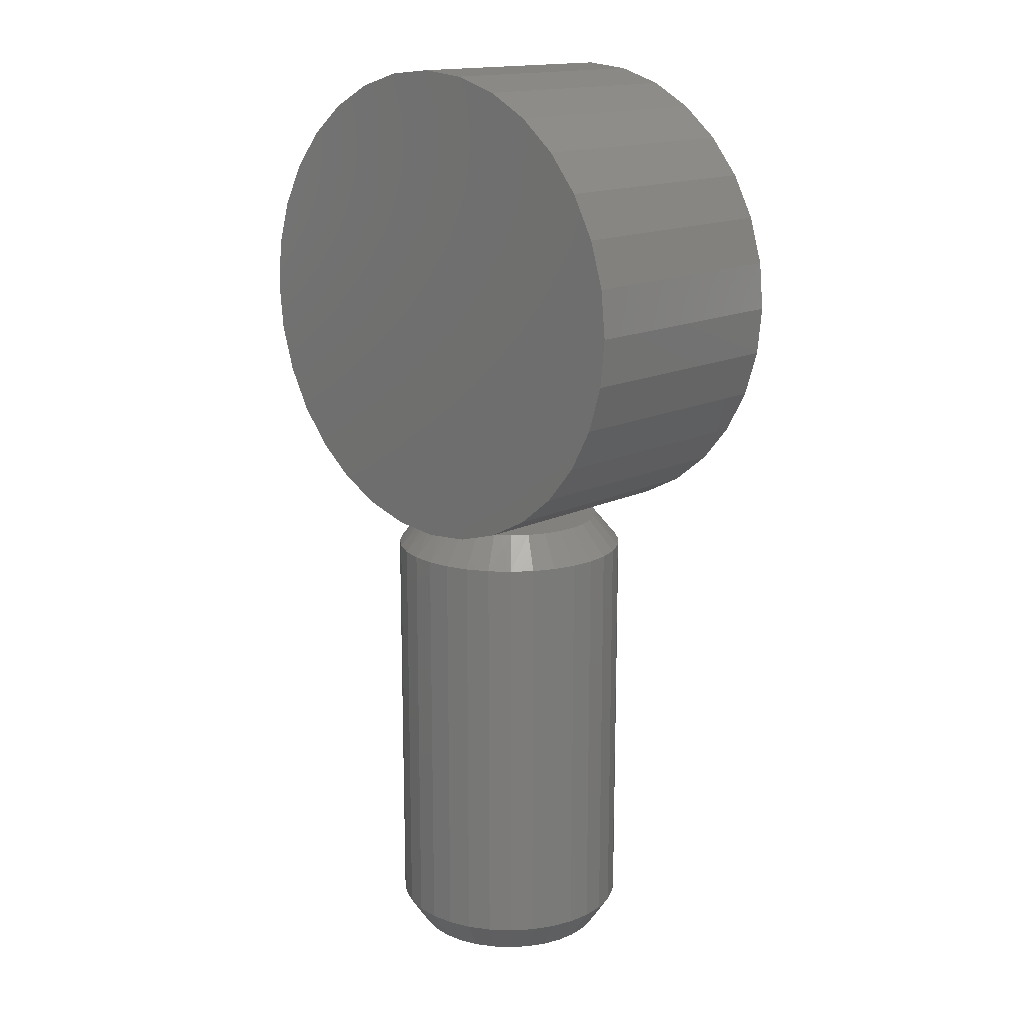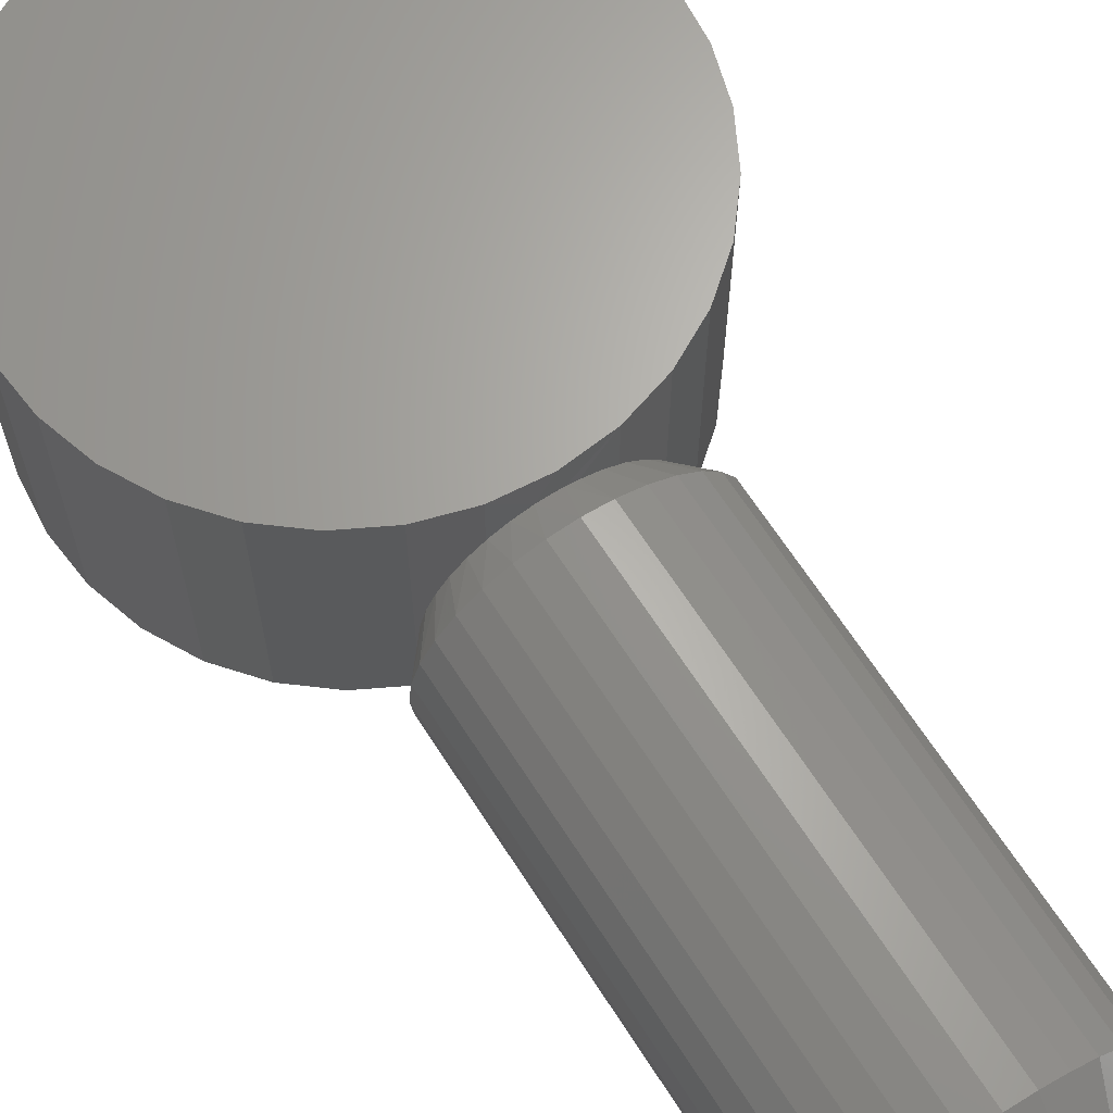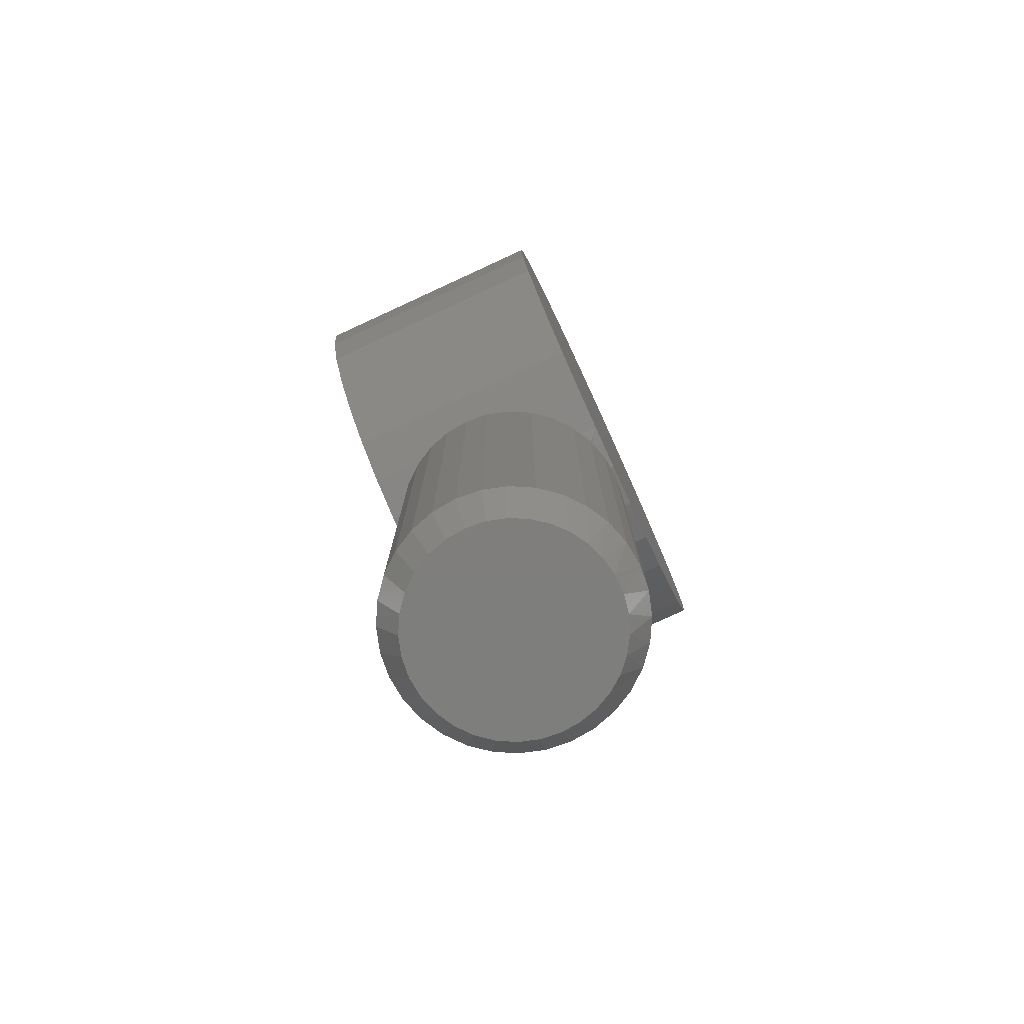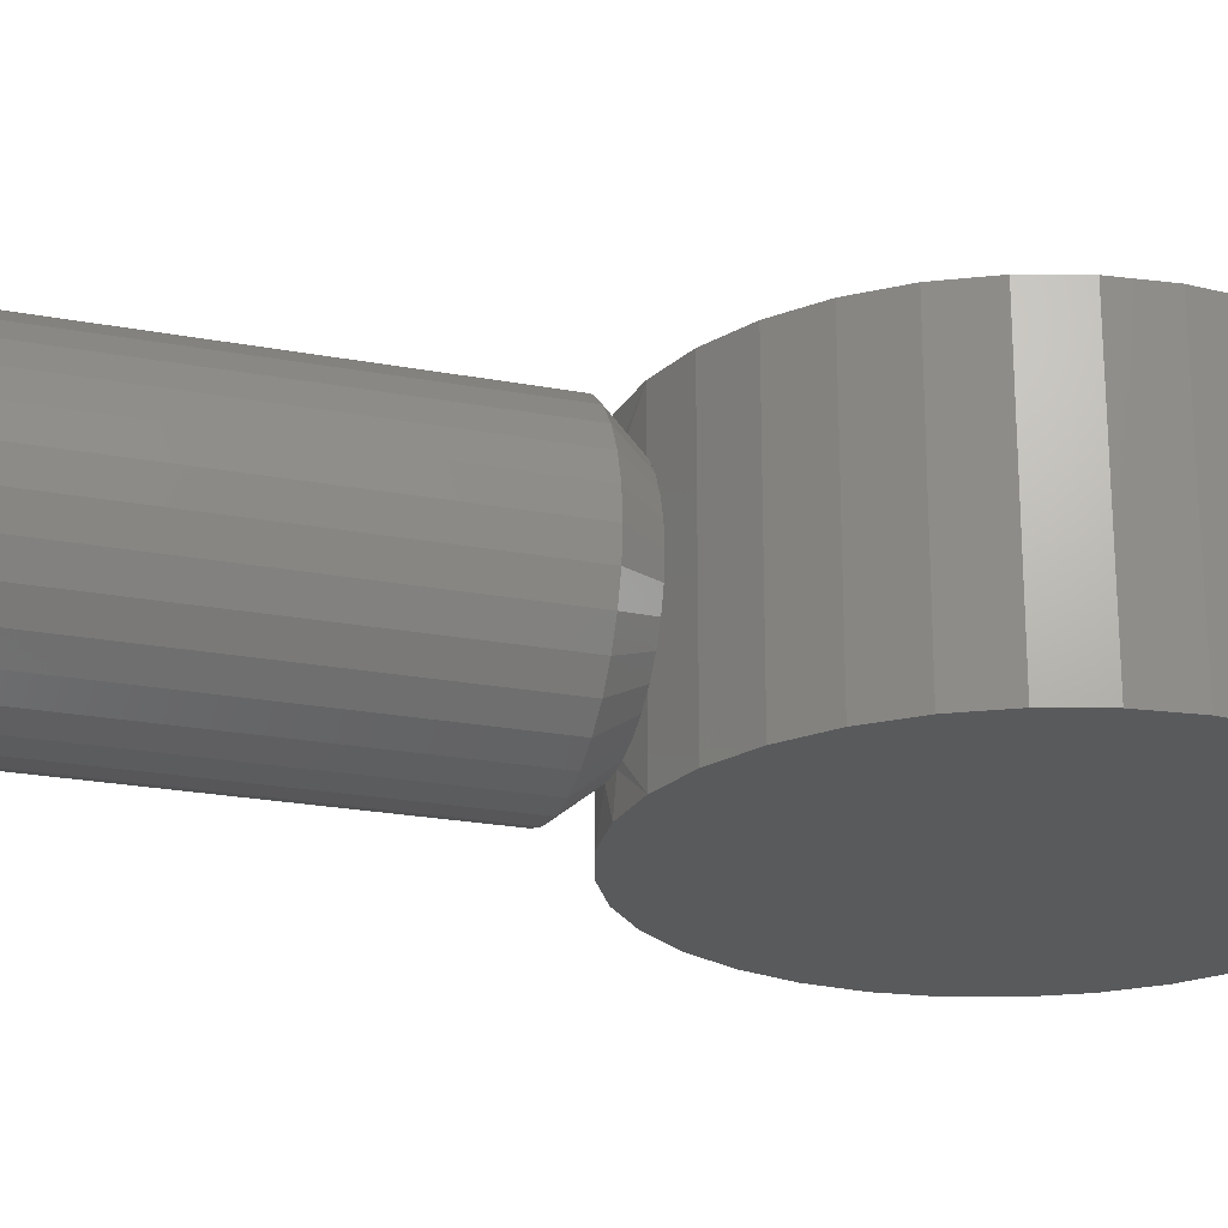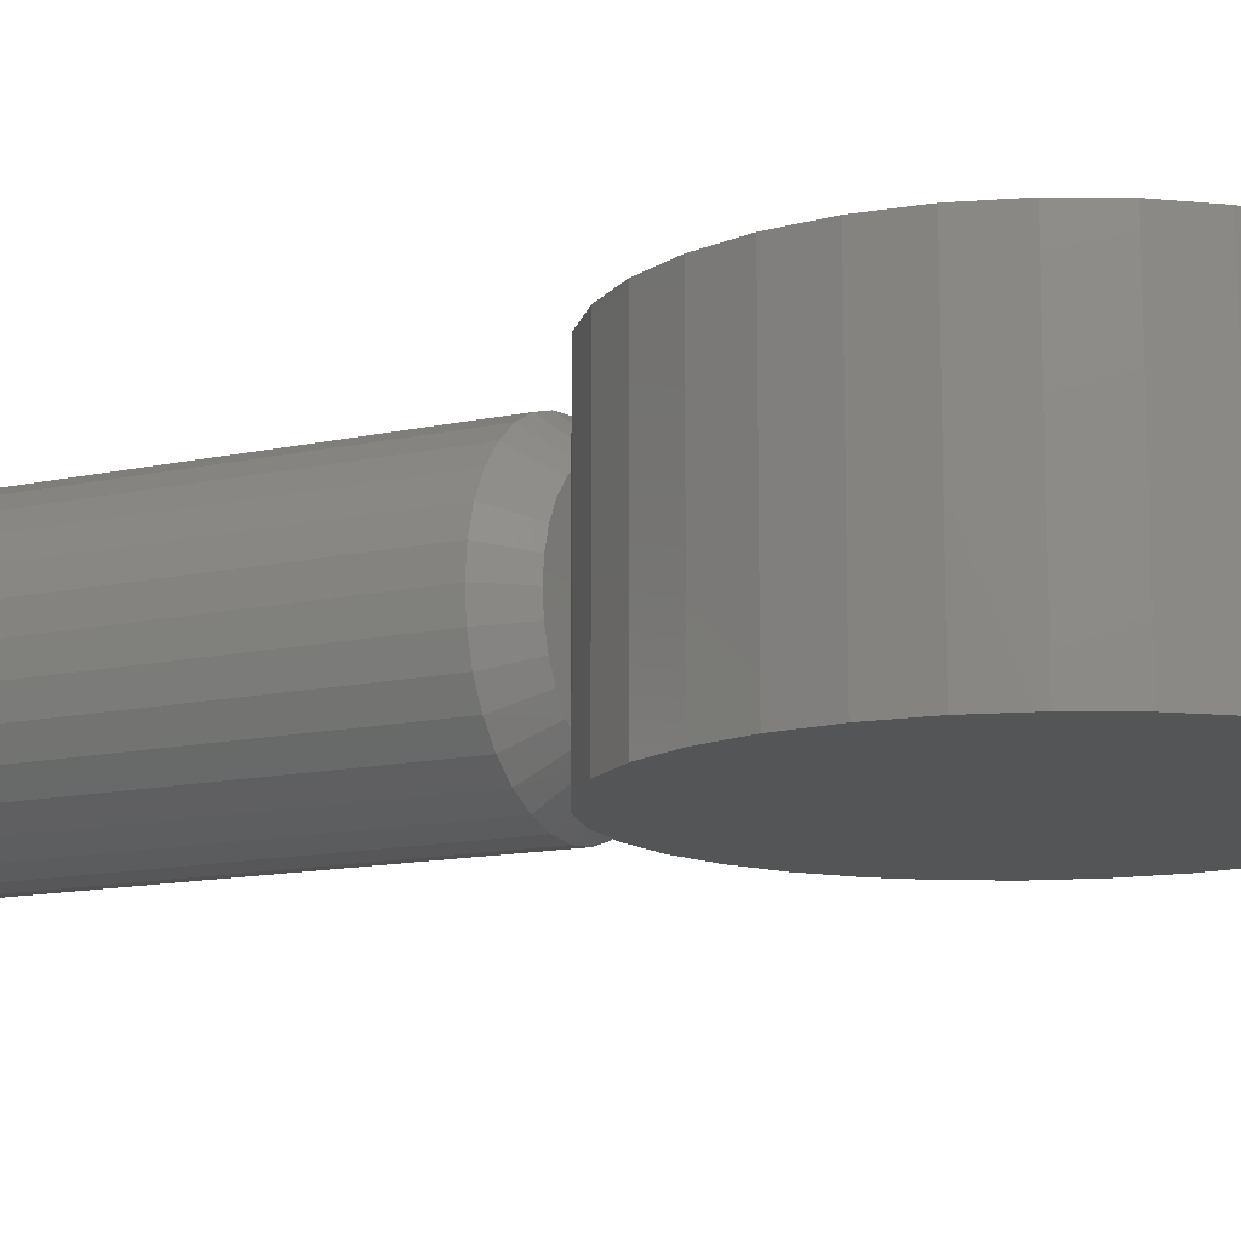
<metadata>
{"format":"stl","ext":"stl","renderer":"f3d","projection":"perspective","resolution":1024,"background":"white","views":[{"elev":15.6,"azim":44.1,"up":"+Y"},{"elev":65.9,"azim":-32.7,"up":"+Z"},{"elev":-78.1,"azim":114.7,"up":"+Y"},{"elev":-23.2,"azim":72.4,"up":"+Z"},{"elev":-13.0,"azim":116.9,"up":"+Z"}]}
</metadata>
<code>
# stl→obj: 211 verts, 418 faces
v 0.02702 1.147e-17 -0.1355
v 0.01256 -2.894e-12 -0.1378
v 0.07292 0.006029 -0.1797
v 0.004194 -0.0007401 -0.1797
v -0.002056 -3.04e-12 -0.1386
v 0.01256 1.579e-12 0.1378
v 0.07292 0.006029 0.1797
v 0.004194 -0.0007401 0.1797
v -0.002056 1.591e-12 0.1386
v 0.02702 1.147e-17 0.1355
v 0.07292 0.006029 -3.527e-13
v -0.01851 8.947e-18 0.1376
v -0.06454 0.006029 0.1797
v -0.06454 0.006029 -3.527e-13
v -0.01863 8.94e-18 -0.1386
v -0.06454 0.006029 -0.1797
v 0.139 0.02608 0.1797
v 0.139 0.02608 -3.527e-13
v 0.1999 0.05863 0.1797
v 0.1999 0.05863 -3.527e-13
v 0.2533 0.1024 0.1797
v 0.2533 0.1024 -3.527e-13
v 0.2971 0.1558 0.1797
v 0.2971 0.1558 -3.527e-13
v 0.3297 0.2167 0.1797
v 0.3297 0.2167 -3.527e-13
v 0.3497 0.2828 0.1797
v 0.3497 0.2828 -3.527e-13
v 0.3565 0.3516 0.1797
v 0.3565 0.3516 -0.1797
v -0.3481 0.3516 0.1797
v -0.3481 0.3516 -0.1797
v -0.3413 0.2828 -3.527e-13
v -0.3413 0.2828 -0.1797
v -0.3213 0.2167 -3.527e-13
v -0.3213 0.2167 -0.1797
v -0.2887 0.1558 -3.527e-13
v -0.2887 0.1558 -0.1797
v -0.2449 0.1024 -3.527e-13
v -0.2449 0.1024 -0.1797
v -0.1915 0.05863 -3.527e-13
v -0.1915 0.05863 -0.1797
v -0.1306 0.02608 -3.527e-13
v -0.1306 0.02608 -0.1797
v 0.139 0.02608 -0.1797
v 0.1999 0.05863 -0.1797
v 0.2533 0.1024 -0.1797
v 0.2971 0.1558 -0.1797
v 0.3297 0.2167 -0.1797
v 0.3497 0.2828 -0.1797
v -0.1306 0.02608 0.1797
v -0.1915 0.05863 0.1797
v -0.2449 0.1024 0.1797
v -0.2887 0.1558 0.1797
v -0.3213 0.2167 0.1797
v -0.3413 0.2828 0.1797
v 0.05262 1.29e-17 0.1273
v 0.07616 1.42e-17 0.1144
v 0.09677 1.535e-17 0.09714
v 0.1137 1.628e-17 0.07624
v 0.1262 1.698e-17 0.05248
v 0.1339 1.741e-17 0.02674
v 0.1365 1.755e-17 -1.155e-16
v 0.1339 1.741e-17 -0.02674
v 0.1262 1.698e-17 -0.05248
v 0.1137 1.628e-17 -0.07624
v 0.09677 1.535e-17 -0.09714
v 0.07616 1.42e-17 -0.1144
v 0.05262 1.29e-17 -0.1273
v -0.04307 7.584e-18 -0.1324
v -0.06629 6.295e-18 -0.1228
v -0.08739 5.123e-18 -0.1092
v -0.1057 4.107e-18 -0.09198
v -0.1206 3.28e-18 -0.07177
v -0.1316 2.669e-18 -0.0492
v -0.1383 2.295e-18 -0.02501
v -0.1406 2.168e-18 -1.425e-06
v -0.1383 2.295e-18 0.02501
v -0.1316 2.669e-18 0.04919
v -0.1206 3.28e-18 0.07177
v -0.1057 4.107e-18 0.09198
v -0.08739 5.123e-18 0.1092
v -0.06629 6.295e-18 0.1228
v -0.04307 7.584e-18 0.1324
v -0.07003 -0.04688 -0.1641
v -0.1007 -0.04688 -0.1477
v -0.1277 -0.04688 -0.1256
v -0.03671 -0.04688 -0.1742
v 0.0326 -0.04688 -0.1742
v -0.002056 -0.04688 -0.1776
v -0.1797 -0.04688 2.175e-17
v -0.1763 -0.04688 -0.03465
v -0.1662 -0.04688 -0.06798
v -0.1498 -0.04688 -0.09869
v 0.06592 -0.04688 -0.1641
v 0.09663 -0.04688 -0.1477
v 0.1235 -0.04688 -0.1256
v 0.1456 -0.04688 -0.09869
v 0.1621 -0.04688 -0.06798
v 0.1722 -0.04688 -0.03465
v 0.1756 -0.04688 -6.526e-17
v -0.002056 -0.04688 0.1776
v -0.03671 -0.04688 0.1742
v 0.0326 -0.04688 0.1742
v -0.1007 -0.04688 0.1477
v -0.07003 -0.04688 0.1641
v -0.1277 -0.04688 0.1256
v 0.06592 -0.04688 0.1641
v 0.09663 -0.04688 0.1477
v 0.1235 -0.04688 0.1256
v 0.1456 -0.04688 0.09869
v 0.1621 -0.04688 0.06798
v 0.1722 -0.04688 0.03465
v -0.1498 -0.04688 0.09869
v -0.1662 -0.04688 0.06798
v -0.1763 -0.04688 0.03465
v -0.06454 0.6971 0.1797
v 0.07292 0.6971 0.1797
v 0.004194 0.7039 0.1797
v 0.139 0.677 0.1797
v -0.1306 0.677 0.1797
v 0.1999 0.6445 0.1797
v -0.1915 0.6445 0.1797
v 0.2533 0.6007 0.1797
v -0.2449 0.6007 0.1797
v 0.2971 0.5473 0.1797
v -0.2887 0.5473 0.1797
v 0.3297 0.4864 0.1797
v -0.3213 0.4864 0.1797
v 0.3497 0.4203 0.1797
v -0.3413 0.4203 0.1797
v 0.004194 0.7039 -0.1797
v 0.07292 0.6971 -0.1797
v -0.06454 0.6971 -0.1797
v -0.3413 0.4203 -0.1797
v 0.3497 0.4203 -0.1797
v -0.3213 0.4864 -0.1797
v 0.3297 0.4864 -0.1797
v -0.2887 0.5473 -0.1797
v 0.2971 0.5473 -0.1797
v -0.2449 0.6007 -0.1797
v 0.2533 0.6007 -0.1797
v -0.1915 0.6445 -0.1797
v 0.1999 0.6445 -0.1797
v -0.1306 0.677 -0.1797
v 0.139 0.677 -0.1797
v 0.1756 -0.6562 -6.526e-17
v 0.1722 -0.6562 -0.03465
v 0.1621 -0.6562 -0.06798
v 0.1456 -0.6562 -0.09869
v 0.1235 -0.6562 -0.1256
v 0.09663 -0.6562 -0.1477
v 0.06592 -0.6562 -0.1641
v 0.0326 -0.6562 -0.1742
v -0.002056 -0.6562 -0.1776
v -0.03671 -0.6562 -0.1742
v -0.07003 -0.6562 -0.1641
v -0.1007 -0.6562 -0.1477
v -0.1277 -0.6562 -0.1256
v -0.1498 -0.6562 -0.09869
v -0.1662 -0.6562 -0.06798
v -0.1763 -0.6562 -0.03465
v -0.1797 -0.6562 2.175e-17
v -0.1763 -0.6562 0.03465
v -0.1662 -0.6562 0.06798
v -0.1498 -0.6562 0.09869
v -0.1277 -0.6562 0.1256
v -0.1007 -0.6562 0.1477
v -0.07003 -0.6562 0.1641
v -0.03671 -0.6562 0.1742
v -0.002056 -0.6562 0.1776
v 0.0326 -0.6562 0.1742
v 0.06592 -0.6562 0.1641
v 0.09663 -0.6562 0.1477
v 0.1235 -0.6562 0.1256
v 0.1456 -0.6562 0.09869
v 0.1621 -0.6562 0.06798
v 0.1722 -0.6562 0.03465
v -0.03061 -0.7031 0.1436
v 0.0265 -0.7031 0.1436
v -0.002055 -0.7031 0.1464
v -0.05807 -0.7031 0.1352
v 0.05396 -0.7031 0.1352
v 0.06319 -0.7031 -0.131
v -0.04212 -0.7031 -0.1408
v 0.038 -0.7031 -0.1408
v -0.01556 -0.7031 -0.1458
v 0.01145 -0.7031 -0.1458
v 0.07927 -0.7031 0.1217
v -0.08338 -0.7031 0.1217
v 0.1015 -0.7031 0.1035
v -0.1056 -0.7031 0.1035
v 0.1197 -0.7031 0.08132
v -0.1238 -0.7031 0.08133
v 0.1332 -0.7031 0.05602
v -0.1373 -0.7031 0.05602
v 0.1415 -0.7031 0.02856
v -0.1456 -0.7031 0.02856
v 0.1443 -0.7031 -1.289e-16
v -0.1484 -0.7031 2.465e-06
v 0.1418 -0.7031 -0.0269
v -0.1459 -0.7031 -0.0269
v 0.1344 -0.7031 -0.05288
v -0.1386 -0.7031 -0.05288
v 0.1224 -0.7031 -0.07706
v -0.1265 -0.7031 -0.07706
v 0.1061 -0.7031 -0.09862
v -0.1102 -0.7031 -0.09862
v 0.08616 -0.7031 -0.1168
v -0.09027 -0.7031 -0.1168
v -0.06731 -0.7031 -0.131
f 1 2 3
f 4 3 2
f 5 4 2
f 6 7 8
f 9 6 8
f 10 1 3
f 10 3 11
f 10 11 7
f 10 7 6
f 12 9 8
f 12 8 13
f 12 13 14
f 12 14 15
f 15 14 16
f 15 16 4
f 15 4 5
f 7 11 17
f 17 11 18
f 17 18 19
f 19 18 20
f 19 20 21
f 21 20 22
f 21 22 23
f 23 22 24
f 23 24 25
f 25 24 26
f 25 26 27
f 27 26 28
f 27 28 29
f 29 28 30
f 31 32 33
f 33 32 34
f 33 34 35
f 35 34 36
f 35 36 37
f 37 36 38
f 37 38 39
f 39 38 40
f 39 40 41
f 41 40 42
f 41 42 43
f 43 42 44
f 43 44 14
f 14 44 16
f 11 3 18
f 18 3 45
f 18 45 20
f 20 45 46
f 20 46 22
f 22 46 47
f 22 47 24
f 24 47 48
f 24 48 26
f 26 48 49
f 26 49 28
f 28 49 50
f 28 50 30
f 14 13 43
f 43 13 51
f 43 51 41
f 41 51 52
f 41 52 39
f 39 52 53
f 39 53 37
f 37 53 54
f 37 54 35
f 35 54 55
f 35 55 33
f 33 55 56
f 33 56 31
f 10 57 58
f 10 58 59
f 10 59 60
f 10 60 61
f 10 61 62
f 10 62 63
f 10 63 64
f 10 64 65
f 10 65 66
f 10 66 67
f 10 67 68
f 10 68 69
f 10 69 1
f 12 15 70
f 12 70 71
f 12 71 72
f 12 72 73
f 12 73 74
f 12 74 75
f 12 75 76
f 12 76 77
f 12 77 78
f 12 78 79
f 12 79 80
f 12 80 81
f 12 81 82
f 12 82 83
f 12 83 84
f 71 85 86
f 71 86 72
f 86 87 72
f 70 88 85
f 70 85 71
f 89 90 2
f 5 2 90
f 15 5 90
f 15 90 88
f 15 88 70
f 91 77 92
f 92 77 76
f 92 76 93
f 93 76 75
f 93 75 94
f 94 75 74
f 94 74 87
f 87 74 73
f 87 73 72
f 95 69 96
f 96 69 68
f 96 68 97
f 97 68 67
f 97 67 98
f 98 67 66
f 98 66 99
f 99 66 65
f 99 65 100
f 100 65 64
f 100 64 101
f 101 64 63
f 69 95 1
f 1 95 89
f 1 89 2
f 9 102 6
f 9 12 102
f 12 103 102
f 12 84 103
f 6 102 104
f 83 105 106
f 83 106 84
f 106 103 84
f 82 107 105
f 82 105 83
f 57 108 58
f 58 108 109
f 58 109 59
f 59 109 110
f 59 110 60
f 60 110 111
f 60 111 61
f 61 111 112
f 61 112 62
f 62 112 113
f 62 113 63
f 63 113 101
f 114 80 115
f 115 80 79
f 115 79 116
f 116 79 78
f 116 78 91
f 91 78 77
f 108 57 104
f 104 57 10
f 104 10 6
f 80 114 81
f 81 114 107
f 81 107 82
f 117 118 119
f 118 117 120
f 120 117 121
f 120 121 122
f 122 121 123
f 122 123 124
f 124 123 125
f 124 125 126
f 126 125 127
f 126 127 128
f 128 127 129
f 128 129 130
f 130 129 131
f 130 131 29
f 29 131 31
f 29 31 27
f 27 31 56
f 27 56 25
f 25 56 55
f 25 55 23
f 23 55 54
f 23 54 21
f 21 54 53
f 21 53 19
f 19 53 52
f 19 52 17
f 17 52 51
f 17 51 7
f 7 51 13
f 7 13 8
f 132 133 134
f 4 16 3
f 3 16 44
f 3 44 45
f 45 44 42
f 45 42 46
f 46 42 40
f 46 40 47
f 47 40 38
f 47 38 48
f 48 38 36
f 48 36 49
f 49 36 34
f 49 34 50
f 50 34 32
f 50 32 30
f 30 32 135
f 30 135 136
f 136 135 137
f 136 137 138
f 138 137 139
f 138 139 140
f 140 139 141
f 140 141 142
f 142 141 143
f 142 143 144
f 144 143 145
f 144 145 146
f 146 145 134
f 146 134 133
f 32 31 135
f 135 31 131
f 135 131 137
f 137 131 129
f 137 129 139
f 139 129 127
f 139 127 141
f 141 127 125
f 141 125 143
f 143 125 123
f 143 123 145
f 145 123 121
f 145 121 134
f 134 121 117
f 134 117 132
f 132 117 119
f 132 119 133
f 133 119 118
f 133 118 146
f 146 118 120
f 146 120 144
f 144 120 122
f 144 122 142
f 142 122 124
f 142 124 140
f 140 124 126
f 140 126 138
f 138 126 128
f 138 128 136
f 136 128 130
f 136 130 30
f 30 130 29
f 101 147 100
f 100 147 148
f 100 148 99
f 99 148 149
f 99 149 98
f 98 149 150
f 98 150 97
f 97 150 151
f 97 151 96
f 96 151 152
f 96 152 95
f 95 152 153
f 95 153 89
f 89 153 154
f 89 154 90
f 90 154 155
f 90 155 88
f 88 155 156
f 88 156 85
f 85 156 157
f 85 157 86
f 86 157 158
f 86 158 87
f 87 158 159
f 87 159 94
f 94 159 160
f 94 160 93
f 93 160 161
f 93 161 92
f 92 161 162
f 92 162 91
f 91 162 163
f 91 163 116
f 116 163 164
f 116 164 115
f 115 164 165
f 115 165 114
f 114 165 166
f 114 166 107
f 107 166 167
f 107 167 105
f 105 167 168
f 105 168 106
f 106 168 169
f 106 169 103
f 103 169 170
f 103 170 102
f 102 170 171
f 102 171 104
f 104 171 172
f 104 172 108
f 108 172 173
f 108 173 109
f 109 173 174
f 109 174 110
f 110 174 175
f 110 175 111
f 111 175 176
f 111 176 112
f 112 176 177
f 112 177 113
f 113 177 178
f 113 178 101
f 101 178 147
f 179 180 181
f 180 179 182
f 180 182 183
f 184 185 186
f 186 185 187
f 186 187 188
f 183 182 189
f 189 182 190
f 189 190 191
f 191 190 192
f 191 192 193
f 193 192 194
f 193 194 195
f 195 194 196
f 195 196 197
f 197 196 198
f 197 198 199
f 199 198 200
f 199 200 201
f 201 200 202
f 201 202 203
f 203 202 204
f 203 204 205
f 205 204 206
f 205 206 207
f 207 206 208
f 207 208 209
f 209 208 210
f 209 210 184
f 184 210 211
f 184 211 185
f 168 182 169
f 169 182 179
f 169 179 170
f 170 179 181
f 170 181 171
f 171 181 180
f 171 180 172
f 182 168 190
f 190 168 167
f 190 167 192
f 192 167 166
f 192 166 194
f 194 166 165
f 194 165 196
f 196 165 164
f 196 164 198
f 198 164 163
f 198 163 200
f 191 174 189
f 189 174 173
f 189 173 183
f 183 173 172
f 183 172 180
f 174 191 175
f 175 191 193
f 175 193 176
f 176 193 195
f 176 195 177
f 177 195 197
f 177 197 178
f 178 197 199
f 178 199 147
f 159 158 210
f 185 211 157
f 211 158 157
f 210 158 211
f 156 155 187
f 185 156 187
f 185 157 156
f 155 154 188
f 187 155 188
f 154 153 186
f 188 154 186
f 153 152 184
f 186 153 184
f 209 152 151
f 184 152 209
f 209 151 207
f 207 151 150
f 207 150 205
f 205 150 149
f 205 149 203
f 203 149 148
f 203 148 201
f 201 148 147
f 201 147 199
f 210 208 159
f 159 208 206
f 159 206 160
f 160 206 204
f 160 204 161
f 161 204 202
f 161 202 162
f 162 202 200
f 162 200 163

</code>
